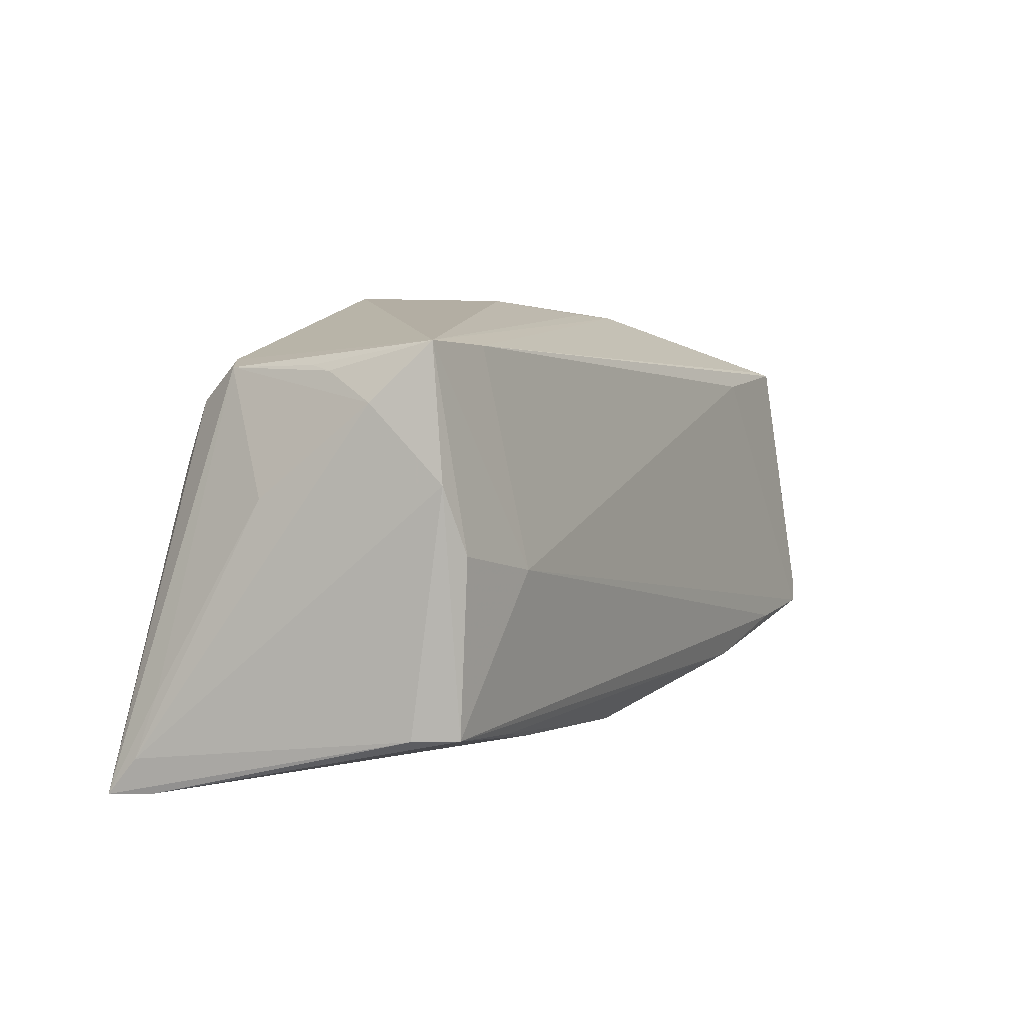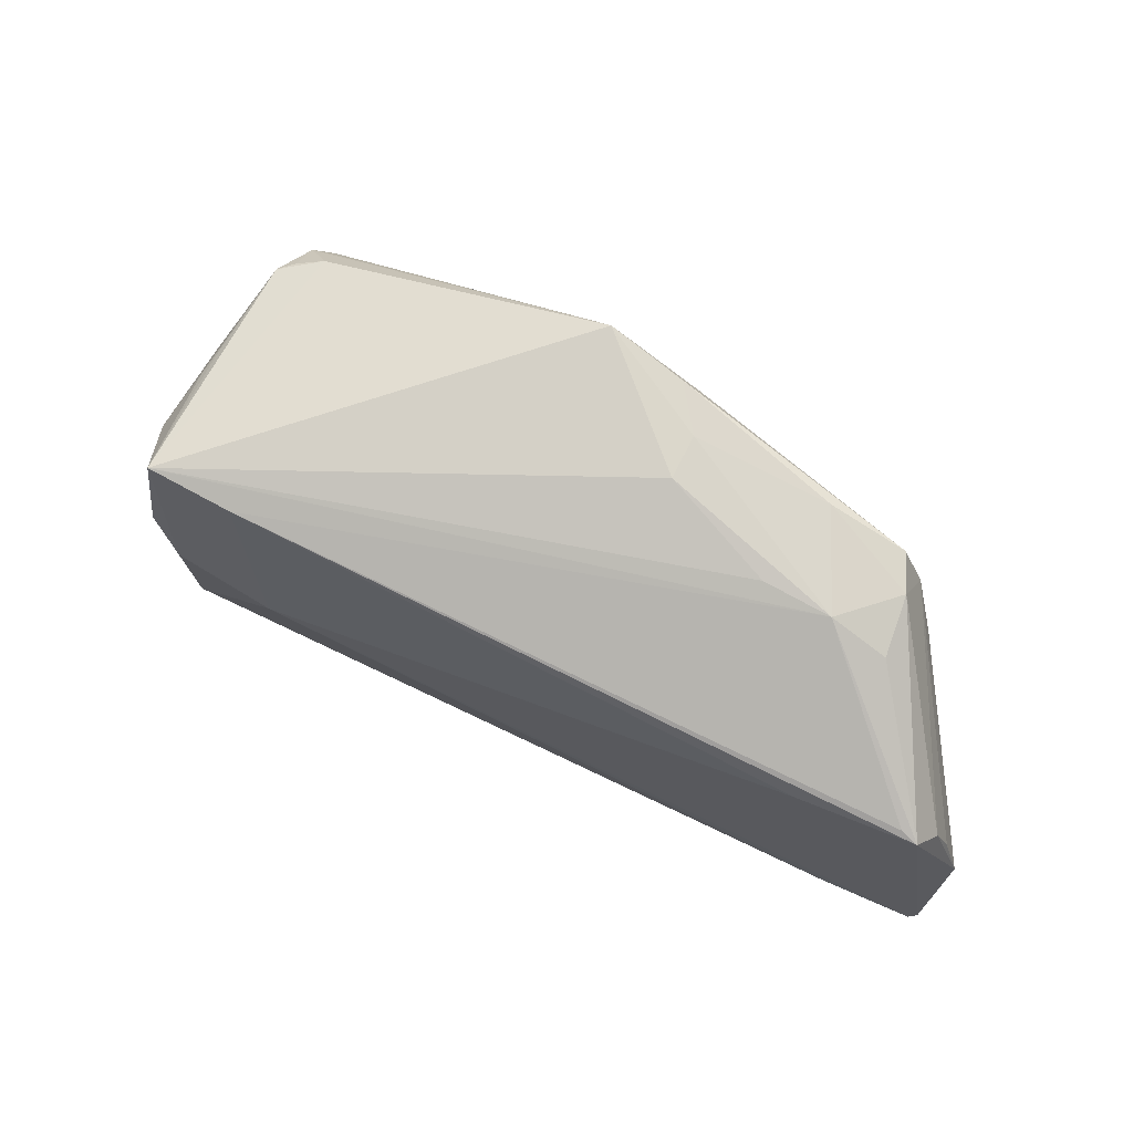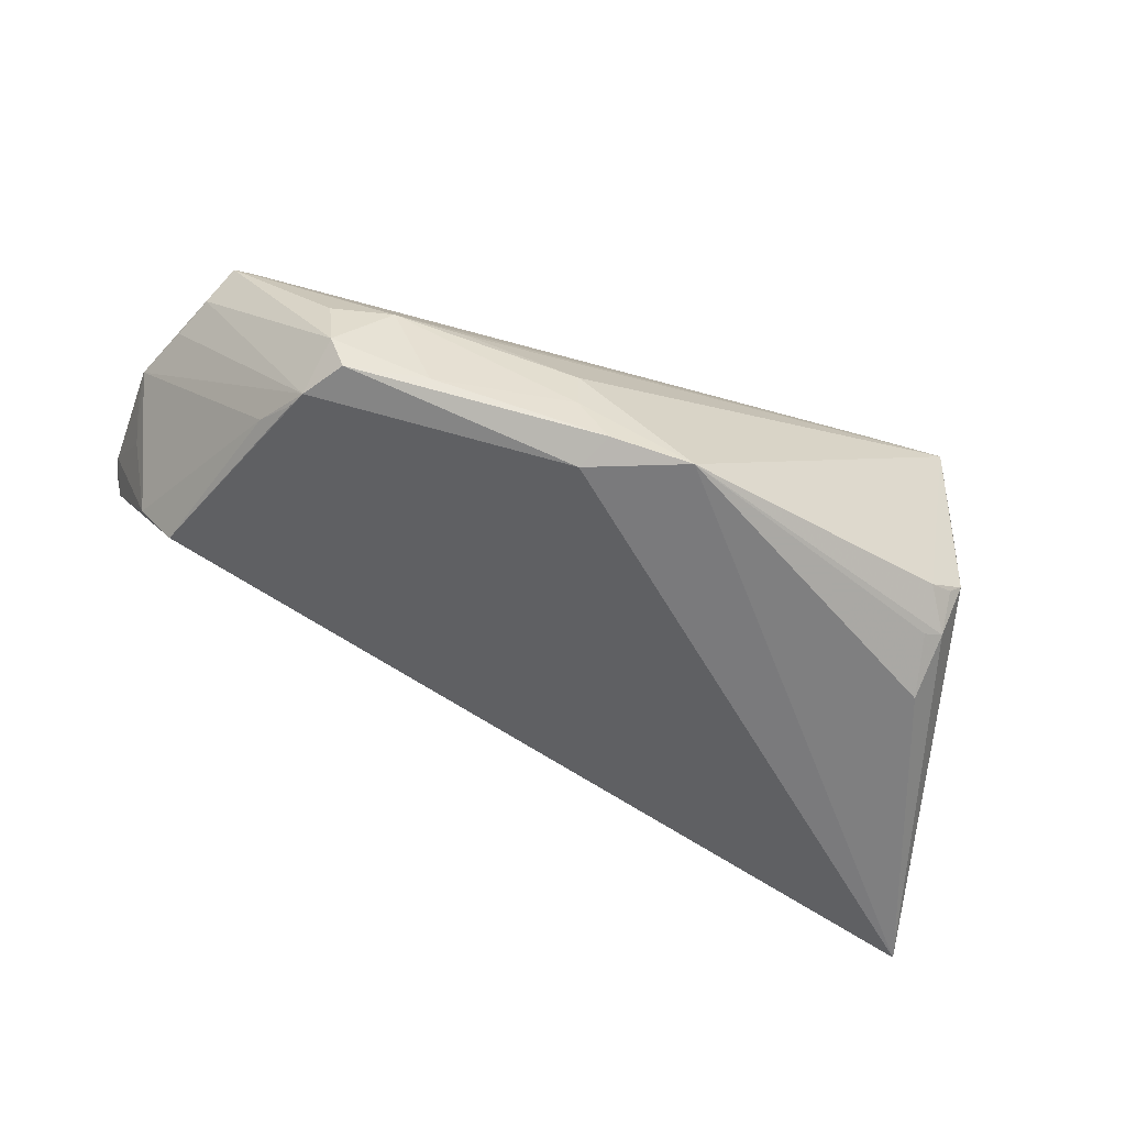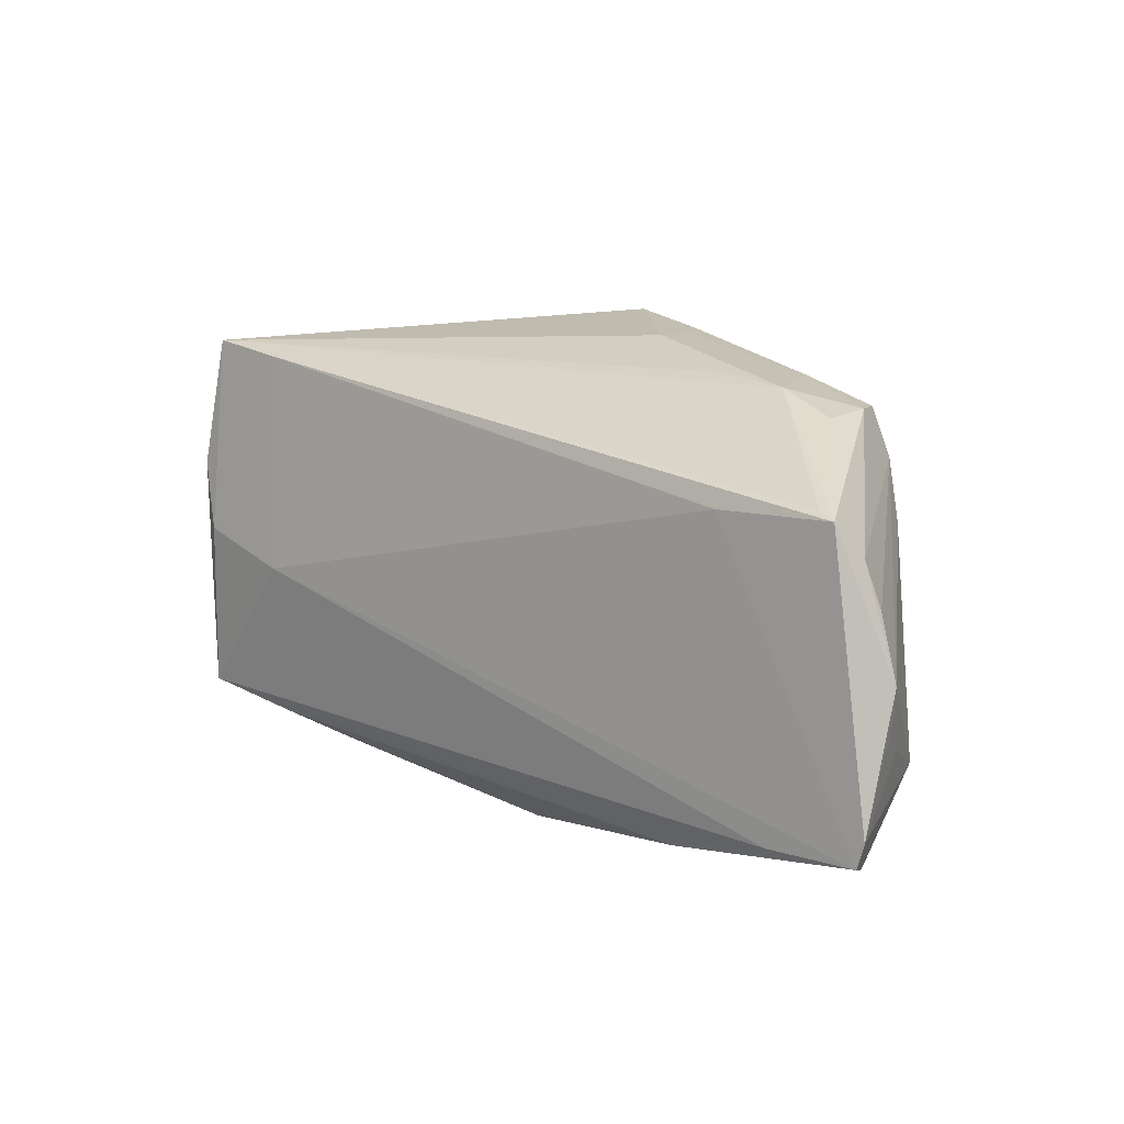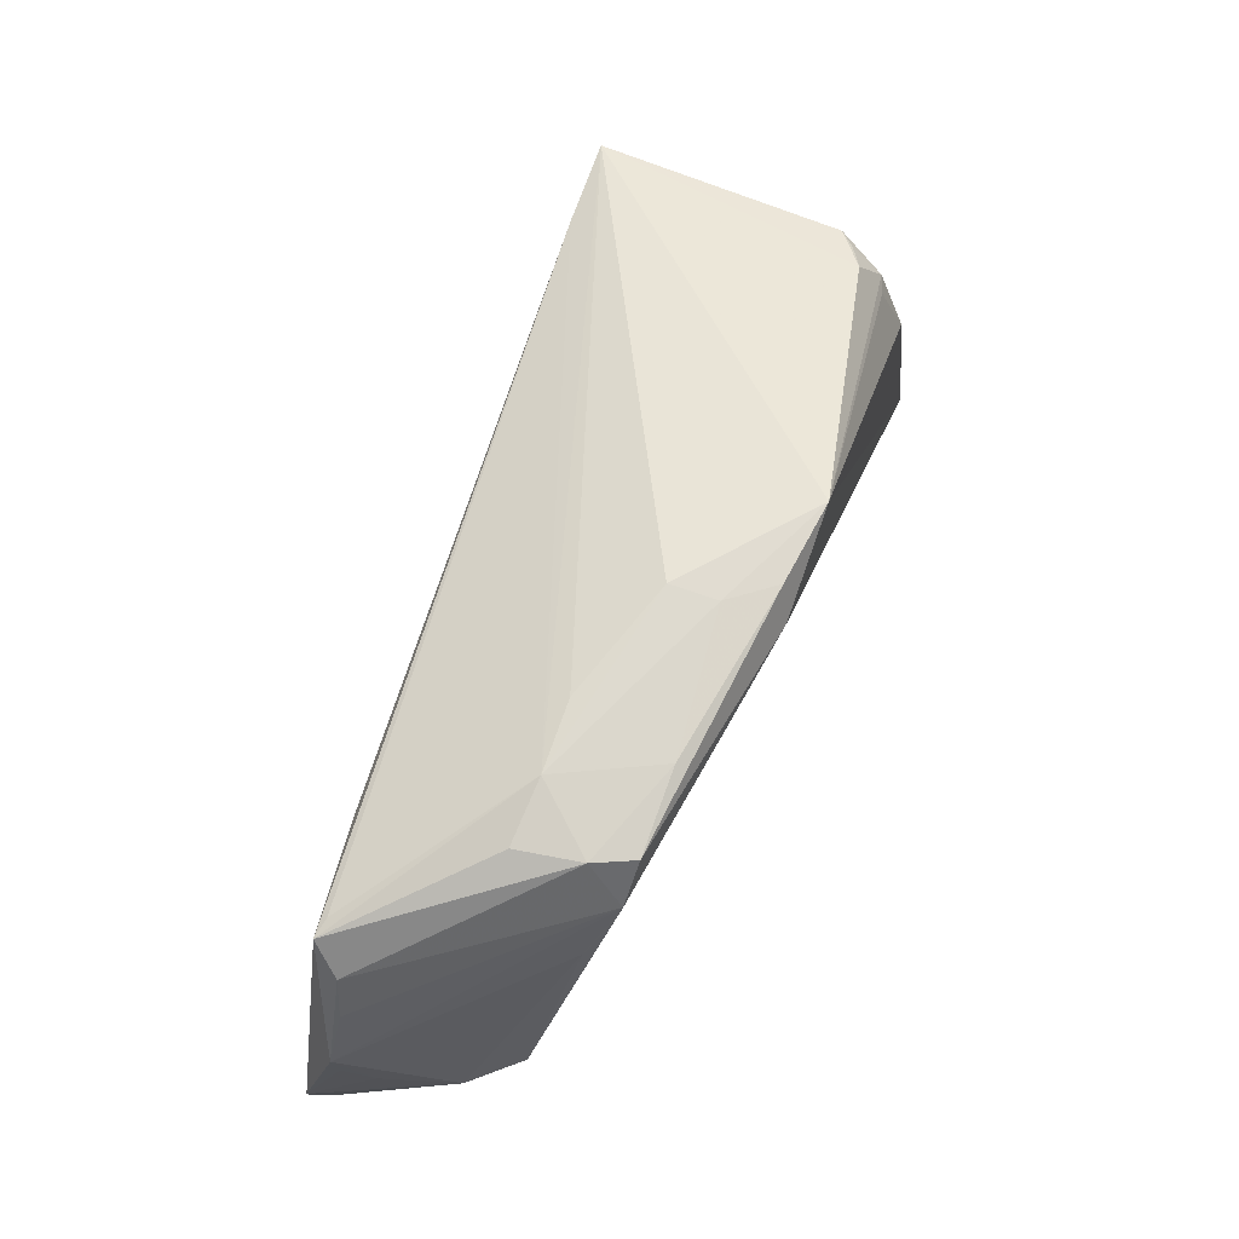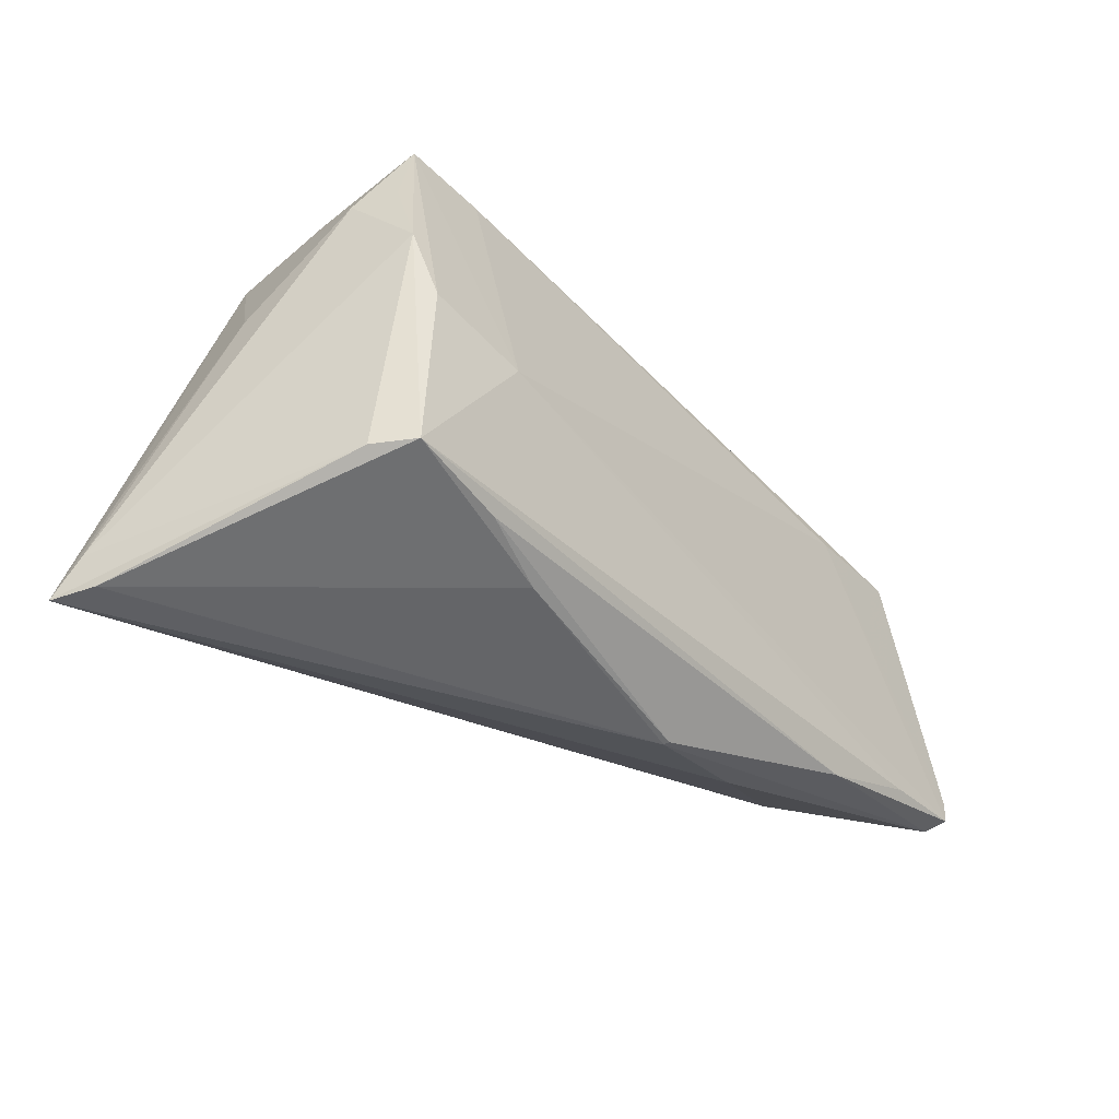
<metadata>
{"format":"obj","ext":"obj","renderer":"f3d","projection":"perspective","resolution":1024,"background":"white","views":[{"elev":6.9,"azim":-59.0,"up":"+Y"},{"elev":75.9,"azim":26.6,"up":"+Y"},{"elev":-59.8,"azim":158.6,"up":"+Z"},{"elev":15.3,"azim":42.6,"up":"+Y"},{"elev":61.9,"azim":107.8,"up":"+Y"},{"elev":-37.8,"azim":-49.0,"up":"+Y"}]}
</metadata>
<code>
v 0.03916 0.02385 -0.009235
v -0.04056 0.02251 -0.01583
v -0.03253 -0.02288 0.01897
v -0.04909 0.01838 0.01026
v -0.04371 0.02163 -0.01424
v 0.05971 -3.122e-05 0.01288
v -0.04364 0.009428 -0.02143
v 0.0528 0.01719 0.01537
v -0.02269 -0.02542 0.0159
v -0.03176 -0.002438 0.02143
v 0.05901 -0.01943 0.01793
v -0.05172 0.006651 -0.003868
v 0.04011 0.02401 -0.00133
v 0.02165 -0.02713 0.00897
v -0.04545 0.02179 -0.01251
v -0.05696 -0.01719 -0.01577
v -0.004925 0.02971 -0.02143
v 0.05921 -0.004112 0.01246
v -0.04944 0.009394 0.01116
v 0.05044 0.01781 0.01473
v -0.04742 0.009109 0.01927
v 0.03699 0.02321 -0.01406
v 0.05404 -0.01323 0.0007999
v 0.05485 0.01295 0.0125
v -0.04706 0.02182 0.003182
v 0.05971 -0.0164 0.01764
v 0.007402 0.02401 -0.02067
v -0.04163 0.01712 -0.01879
v 0.04723 -0.02016 0.01848
v 0.006624 -0.02953 0.01154
v 0.03255 0.02647 -0.002246
v -0.0464 0.0224 0.0002856
v 0.02379 0.02715 -0.002396
v 0.006386 -0.02971 0.01088
v -0.04404 0.0174 -0.01807
v 0.04961 -0.01218 -0.005199
v 0.05763 -0.00862 0.009199
v 0.03777 0.01626 0.0165
v 0.05688 0.007485 0.01202
v -0.05971 -0.02971 -0.02143
v 0.009412 0.02933 -0.008105
v -0.04718 0.01854 0.01602
v -0.04586 0.02562 0.01697
v -0.05779 -0.02937 -0.01595
v 0.03333 -0.02403 0.01759
v -0.04857 -0.02097 0.01546
v -0.04458 0.0007147 0.0208
v -0.03519 0.02466 0.01715
v 0.04388 0.01081 -0.01011
v -0.04555 -0.02092 0.02038
v -0.0589 -0.02502 -0.01773
v 0.02692 0.02563 -0.01454
v 0.04023 0.01761 -0.0133
v 0.04114 0.01518 -0.01259
v 0.00938 0.02877 -0.01393
v 0.00535 0.02853 -0.01949
v 0.05779 -0.02059 0.01527
f 40 17 27
f 34 57 45
f 10 43 47
f 47 50 10
f 53 36 40
f 40 27 53
f 23 57 36
f 40 36 14
f 36 57 14
f 14 34 40
f 57 34 14
f 45 57 11
f 11 38 10
f 24 8 6
f 1 8 24
f 24 53 1
f 7 17 40
f 2 43 17
f 2 15 43
f 40 34 44
f 44 46 40
f 50 46 44
f 45 50 3
f 21 47 43
f 21 46 50
f 50 47 21
f 17 43 41
f 17 41 55
f 55 41 31
f 8 31 20
f 13 8 1
f 1 31 13
f 13 31 8
f 1 53 22
f 22 53 27
f 49 23 36
f 49 53 6
f 6 23 49
f 48 38 8
f 8 20 48
f 48 43 10
f 10 38 48
f 48 31 43
f 48 20 31
f 37 23 6
f 57 23 26
f 26 11 57
f 23 37 26
f 6 8 26
f 8 38 26
f 38 11 26
f 29 11 10
f 10 50 29
f 29 50 45
f 45 11 29
f 6 53 39
f 39 24 6
f 53 24 39
f 16 15 40
f 16 12 15
f 15 12 4
f 19 21 4
f 40 15 35
f 35 7 40
f 35 2 17
f 30 34 45
f 45 3 30
f 9 44 34
f 34 30 9
f 9 30 3
f 50 44 9
f 9 3 50
f 43 31 33
f 33 41 43
f 31 41 33
f 1 22 52
f 52 31 1
f 52 55 31
f 56 27 17
f 56 22 27
f 56 52 22
f 17 55 56
f 55 52 56
f 36 53 54
f 54 49 36
f 53 49 54
f 18 37 6
f 6 26 18
f 18 26 37
f 25 4 43
f 15 4 25
f 42 21 43
f 43 4 42
f 42 4 21
f 19 4 51
f 51 21 19
f 51 16 40
f 40 46 51
f 46 21 51
f 12 16 51
f 51 4 12
f 15 2 5
f 5 35 15
f 2 35 5
f 17 7 28
f 28 35 17
f 7 35 28
f 43 15 32
f 32 25 43
f 15 25 32

</code>
